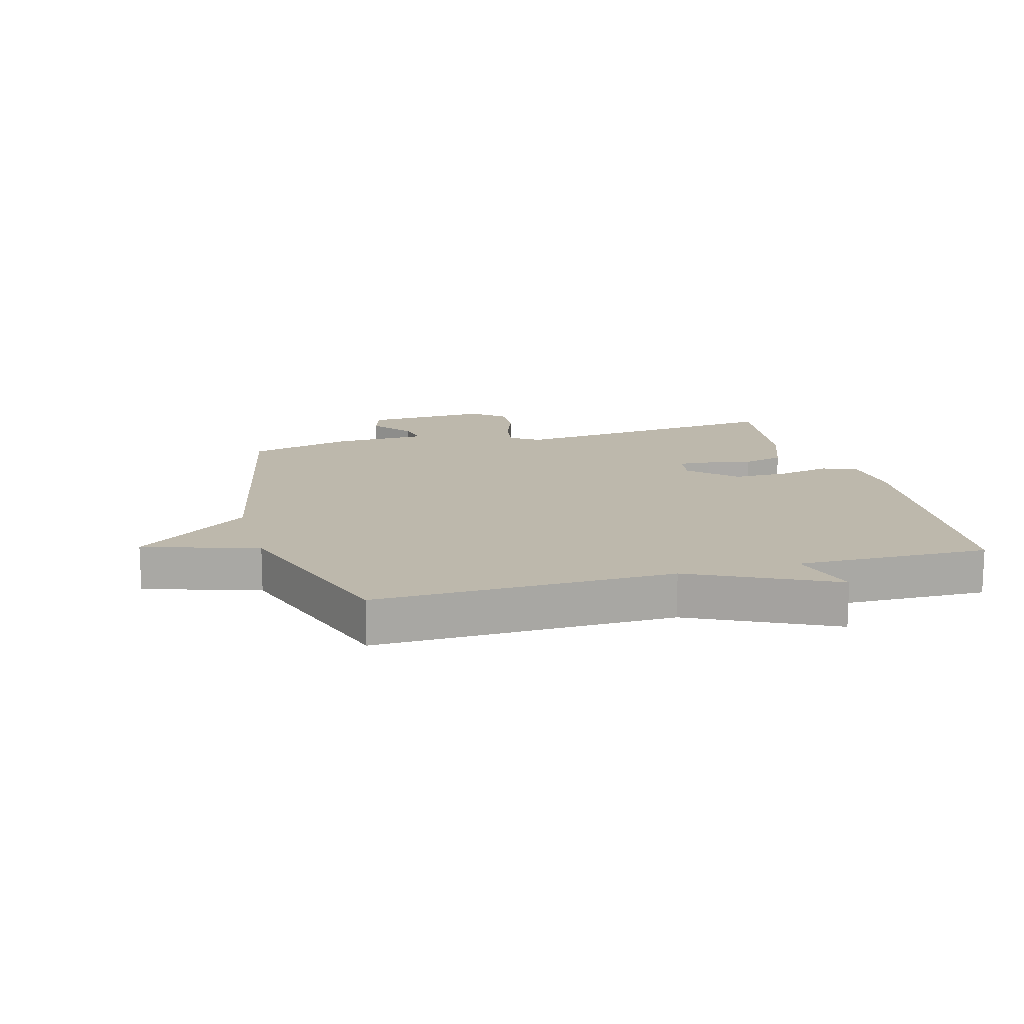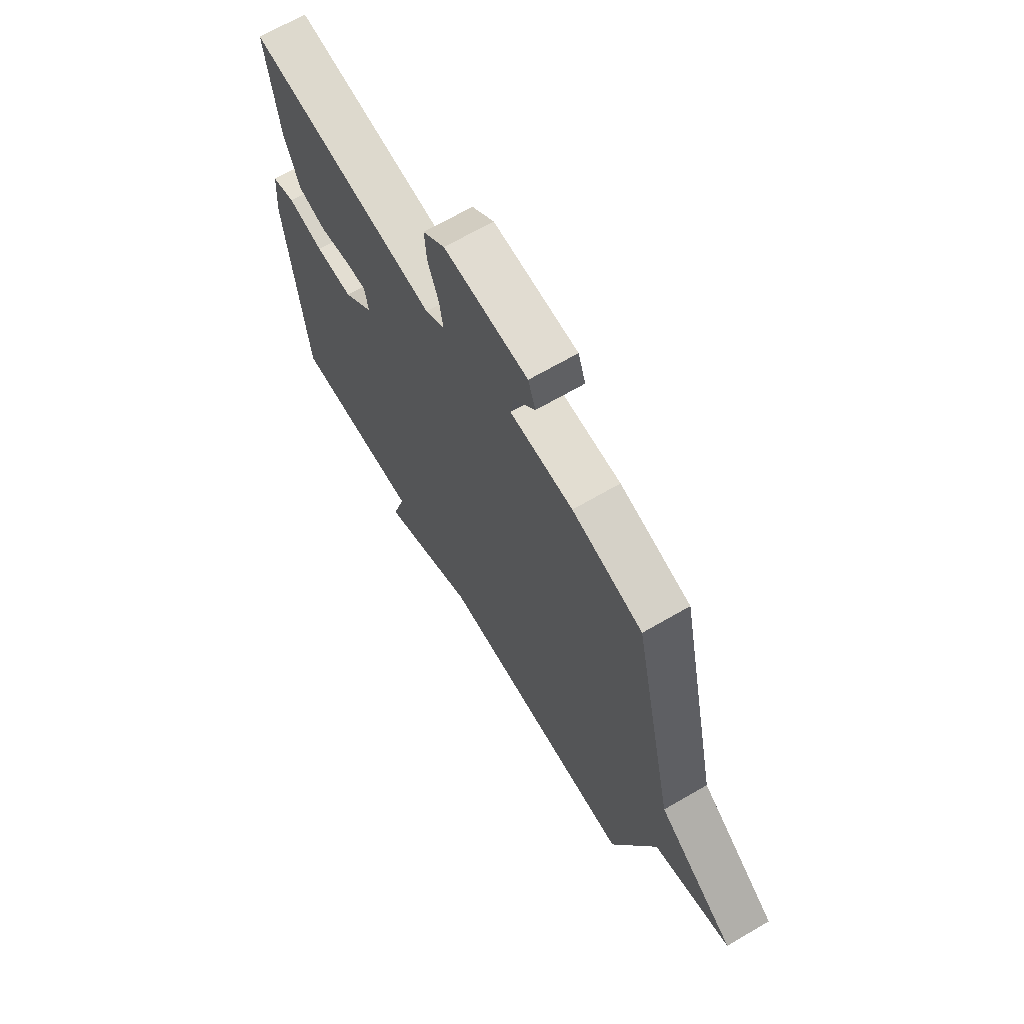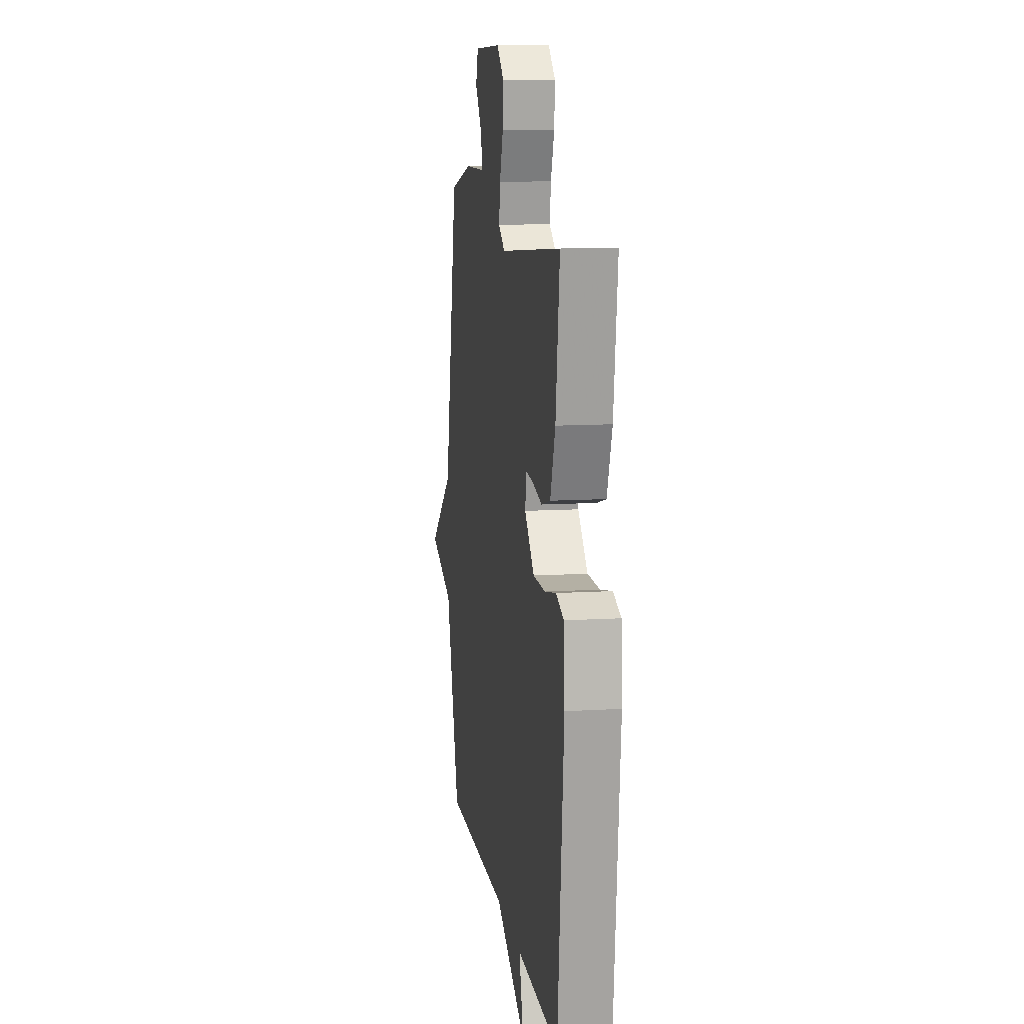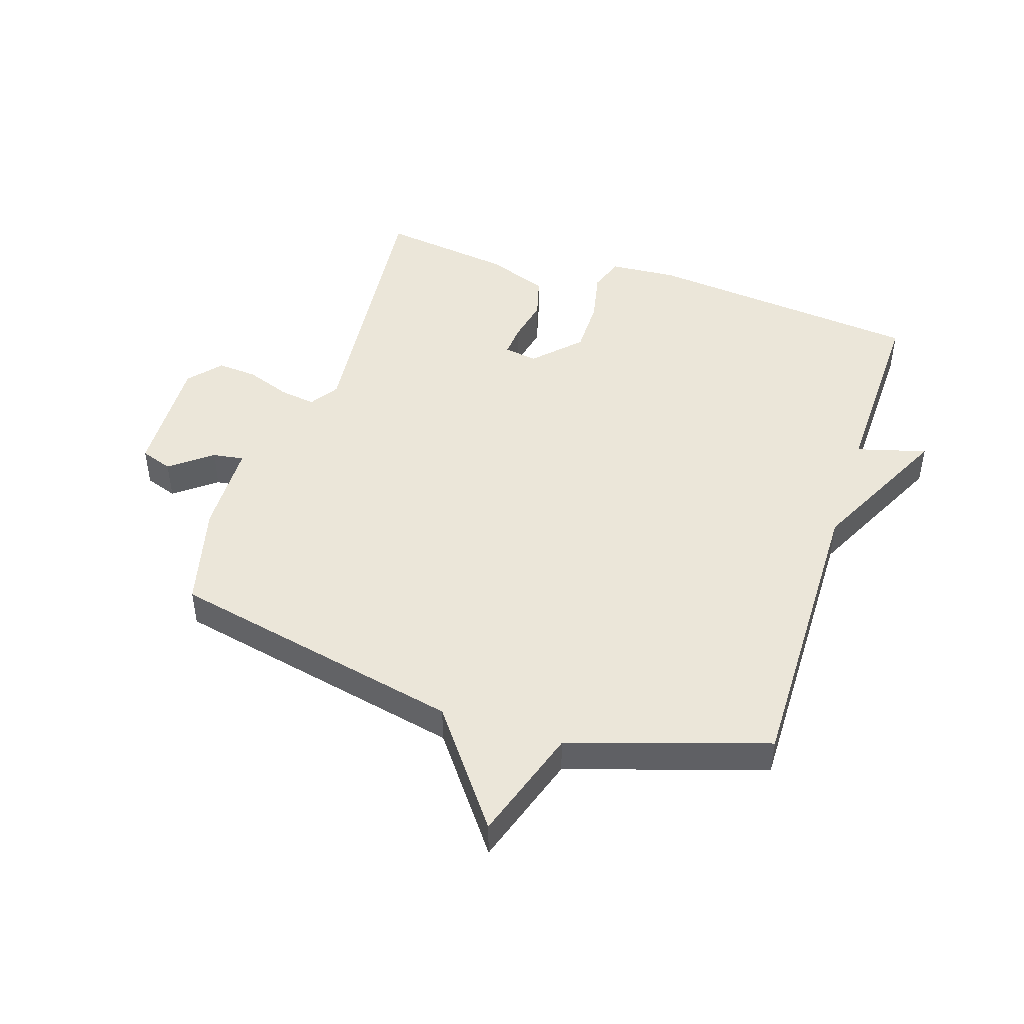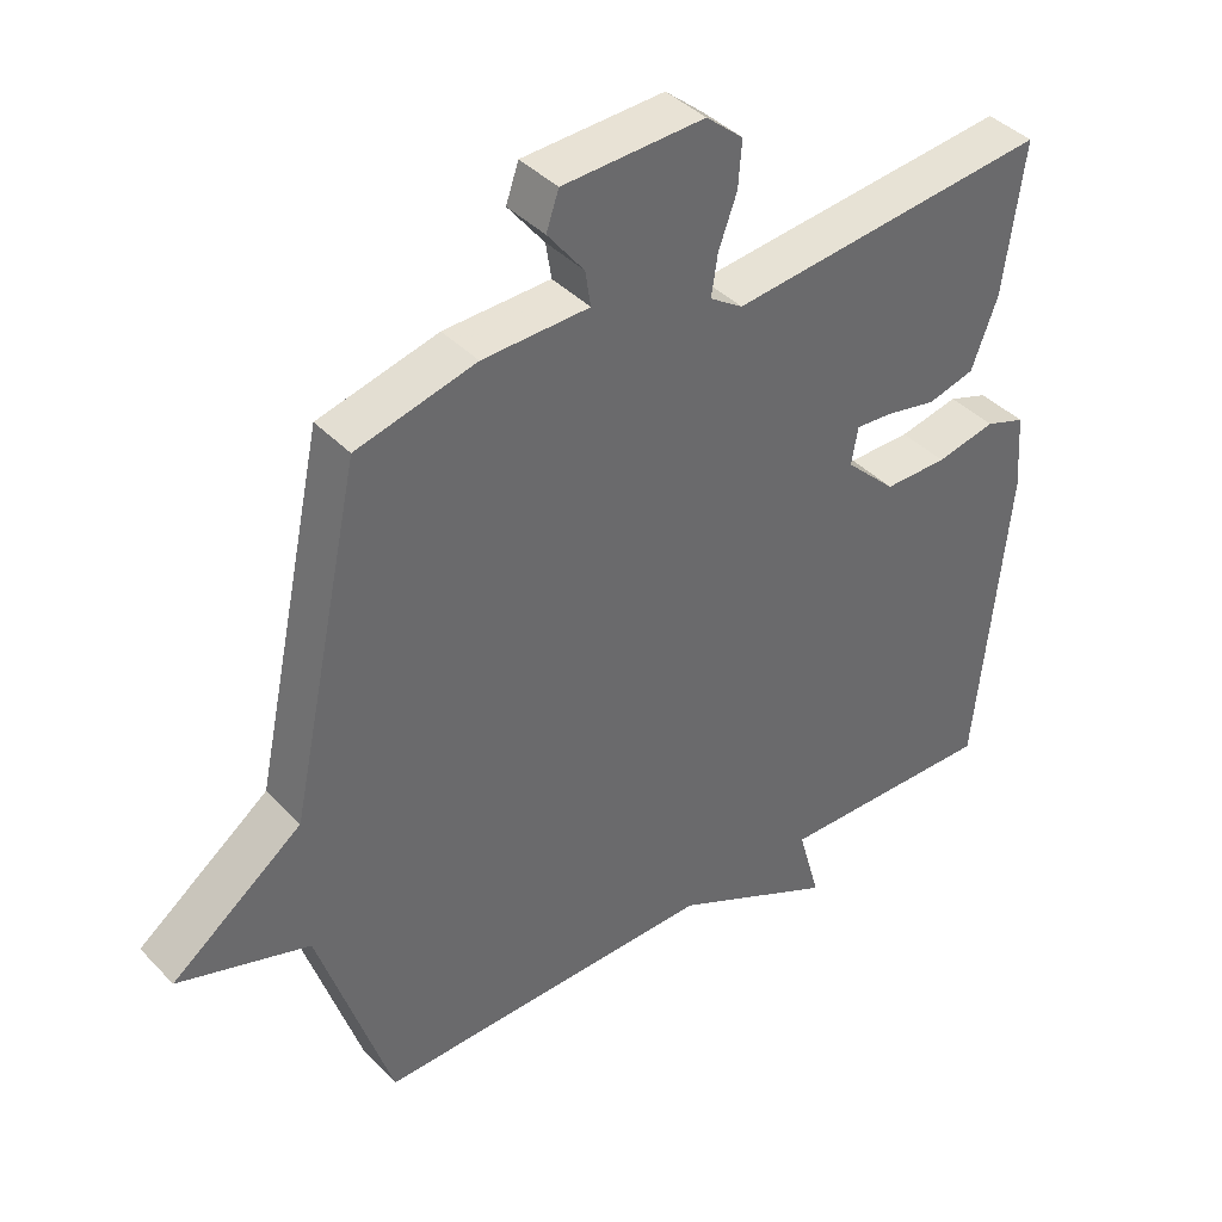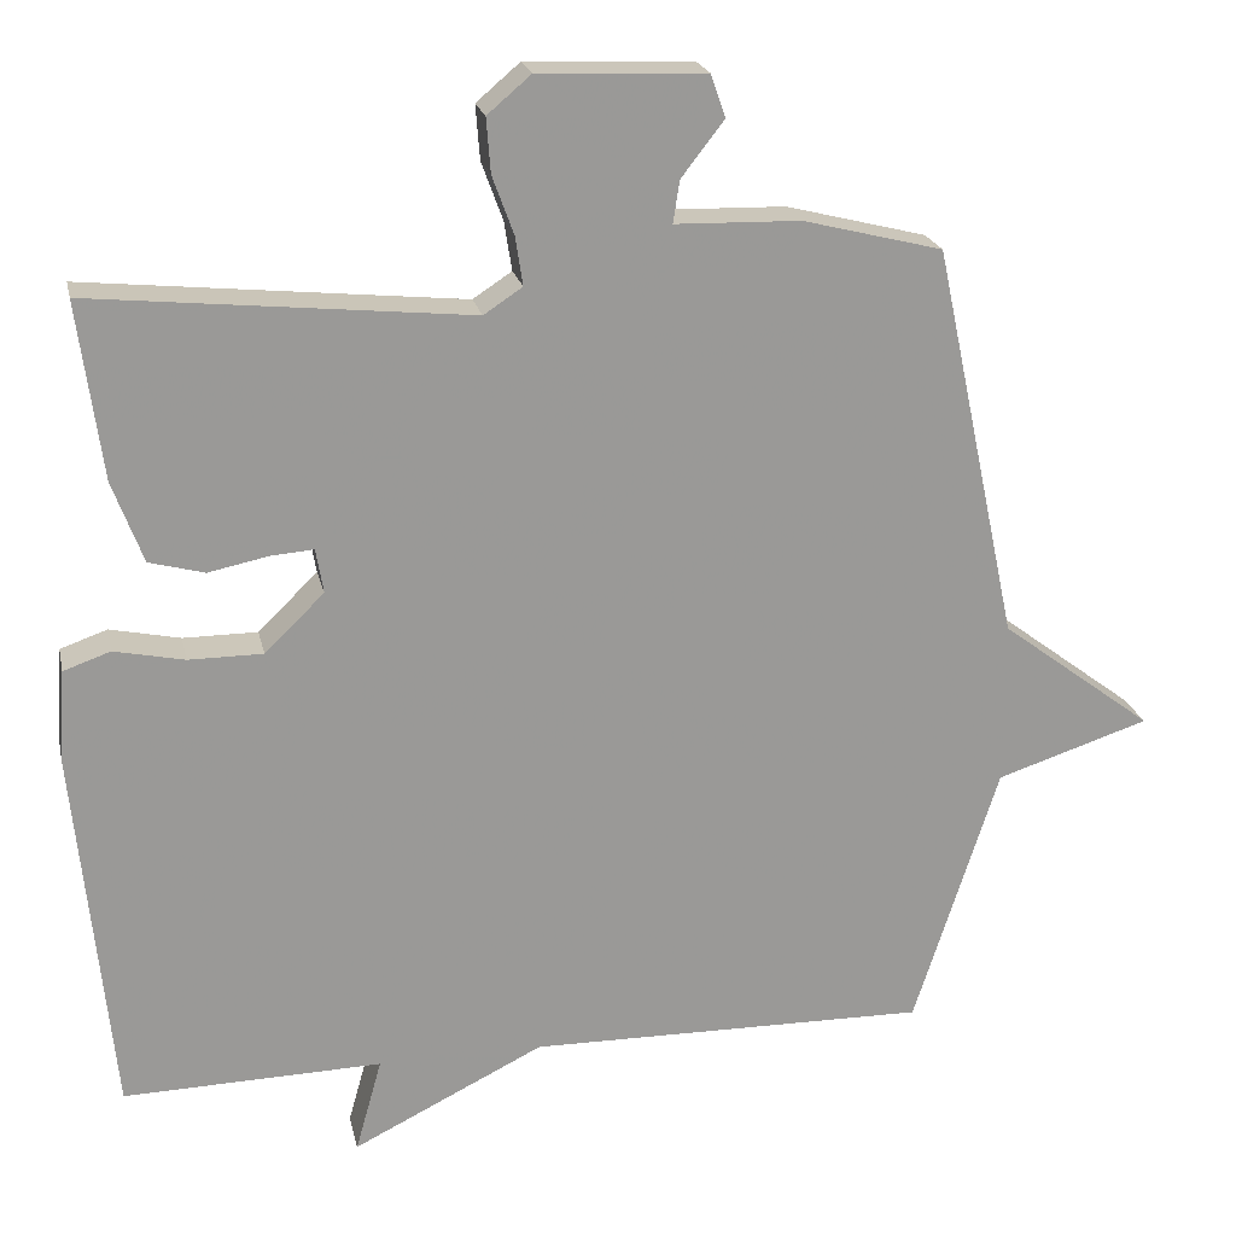
<metadata>
{"format":"obj","ext":"obj","renderer":"f3d","projection":"perspective","resolution":1024,"background":"white","views":[{"elev":14.7,"azim":164.4,"up":"+Y"},{"elev":67.5,"azim":59.7,"up":"+Z"},{"elev":11.5,"azim":-98.4,"up":"+Z"},{"elev":46.8,"azim":108.1,"up":"+Y"},{"elev":40.3,"azim":141.3,"up":"+Z"},{"elev":21.3,"azim":-12.2,"up":"+Z"}]}
</metadata>
<code>
v 0.5 0.07 -0.5
v 0.014 0.07 -0.493
v -0.218 0.07 -0.607
v -0.186 0.07 -0.493
v -0.5 0.07 -0.5
v -0.545 0.07 -0.049
v -0.537 0.07 0.061
v -0.48 0.07 0.081
v -0.395 0.07 0.063
v -0.305 0.07 0.063
v -0.233 0.07 0.133
v -0.242 0.07 0.187
v -0.294 0.07 0.183
v -0.367 0.07 0.168
v -0.434 0.07 0.186
v -0.471 0.07 0.285
v -0.5 0.07 0.5
v -0.042 0.07 0.453
v 0.005 0.07 0.484
v -0.004 0.07 0.543
v -0.03 0.07 0.614
v -0.035 0.07 0.68
v 0.018 0.07 0.725
v 0.22 0.07 0.717
v 0.238 0.07 0.665
v 0.186 0.07 0.598
v 0.178 0.07 0.547
v 0.33 0.07 0.543
v 0.5 0.07 0.5
v 0.603 0.07 0.019
v 0.789 0.07 -0.121
v 0.603 0.07 -0.181
v 0.5 0 -0.5
v 0.014 0 -0.493
v -0.218 0 -0.607
v -0.186 0 -0.493
v -0.5 0 -0.5
v -0.545 0 -0.049
v -0.537 0 0.061
v -0.48 0 0.081
v -0.395 0 0.063
v -0.305 0 0.063
v -0.233 0 0.133
v -0.242 0 0.187
v -0.294 0 0.183
v -0.367 0 0.168
v -0.434 0 0.186
v -0.471 0 0.285
v -0.5 0 0.5
v -0.042 0 0.453
v 0.005 0 0.484
v -0.004 0 0.543
v -0.03 0 0.614
v -0.035 0 0.68
v 0.018 0 0.725
v 0.22 0 0.717
v 0.238 0 0.665
v 0.186 0 0.598
v 0.178 0 0.547
v 0.33 0 0.543
v 0.5 0 0.5
v 0.603 0 0.019
v 0.789 0 -0.121
v 0.603 0 -0.181
f 30 31 32
f 32 1 2
f 30 32 2
f 29 30 2
f 28 29 2
f 27 28 2
f 2 3 4
f 27 2 4
f 26 27 4
f 24 25 26
f 23 24 26
f 22 23 26
f 21 22 26
f 20 21 26
f 19 20 26
f 26 4 5
f 19 26 5
f 18 19 5
f 16 17 18
f 15 16 18
f 14 15 18
f 13 14 18
f 12 13 18
f 11 12 18
f 11 18 5
f 10 11 5
f 5 6 7
f 10 5 7
f 9 10 7
f 7 8 9
f 64 63 62
f 34 33 64
f 34 64 62
f 34 62 61
f 34 61 60
f 34 60 59
f 36 35 34
f 36 34 59
f 36 59 58
f 58 57 56
f 58 56 55
f 58 55 54
f 58 54 53
f 58 53 52
f 58 52 51
f 37 36 58
f 37 58 51
f 37 51 50
f 50 49 48
f 50 48 47
f 50 47 46
f 50 46 45
f 50 45 44
f 50 44 43
f 37 50 43
f 37 43 42
f 39 38 37
f 39 37 42
f 39 42 41
f 41 40 39
f 1 33 34 2
f 2 34 35 3
f 3 35 36 4
f 4 36 37 5
f 5 37 38 6
f 6 38 39 7
f 7 39 40 8
f 8 40 41 9
f 9 41 42 10
f 10 42 43 11
f 11 43 44 12
f 12 44 45 13
f 13 45 46 14
f 14 46 47 15
f 15 47 48 16
f 16 48 49 17
f 17 49 50 18
f 18 50 51 19
f 19 51 52 20
f 20 52 53 21
f 21 53 54 22
f 22 54 55 23
f 23 55 56 24
f 24 56 57 25
f 25 57 58 26
f 26 58 59 27
f 27 59 60 28
f 28 60 61 29
f 29 61 62 30
f 30 62 63 31
f 31 63 64 32
f 32 64 33 1

</code>
